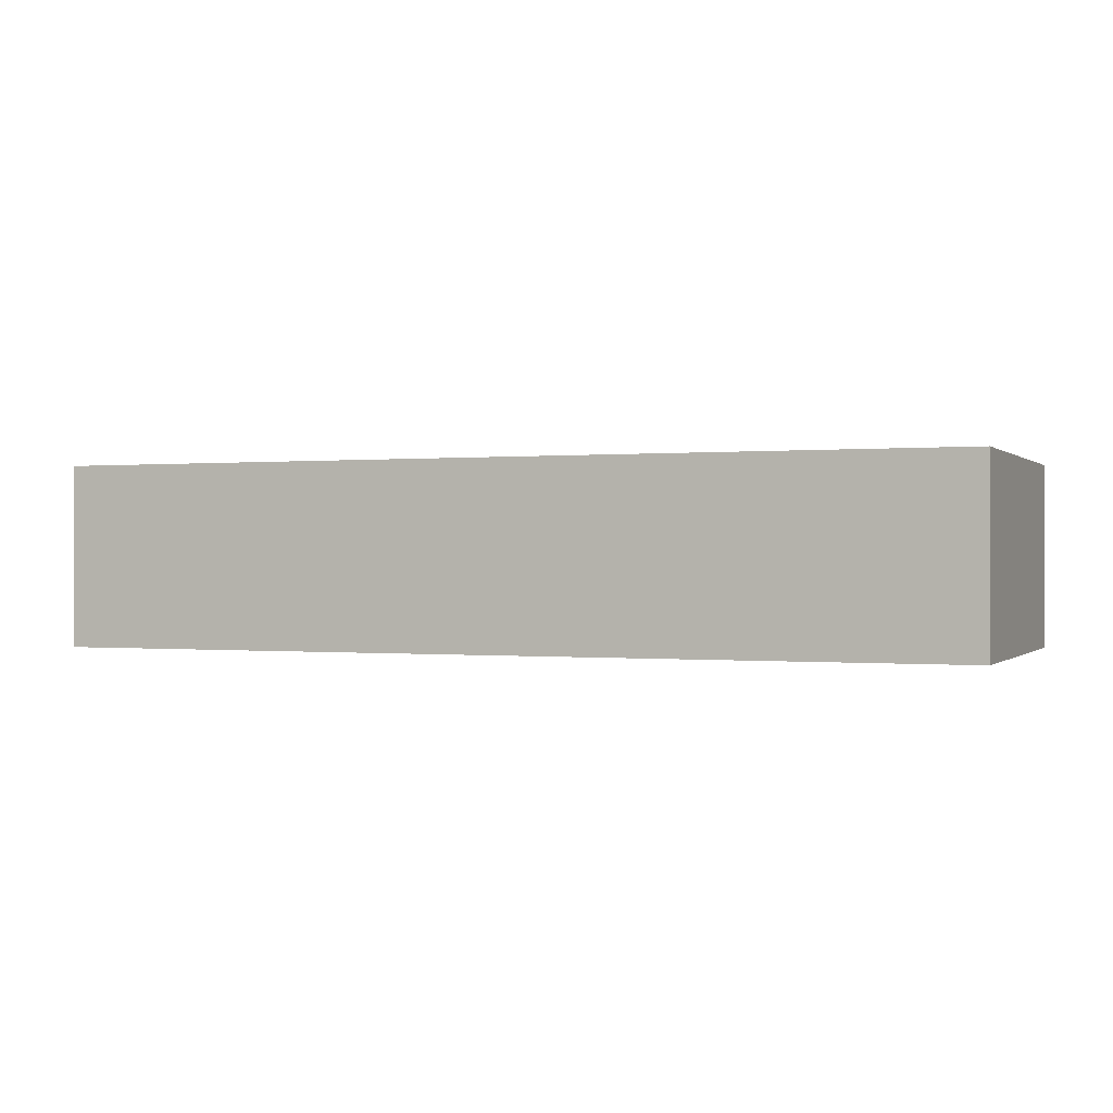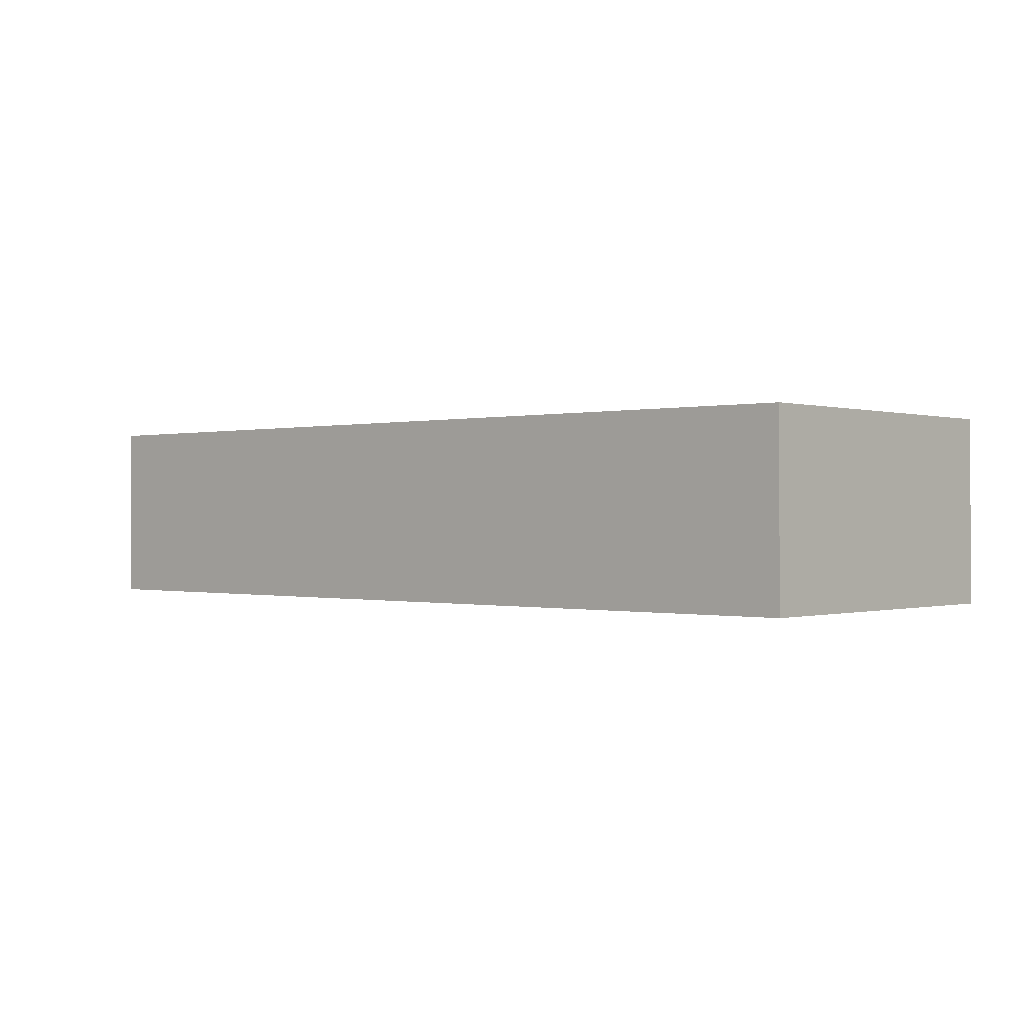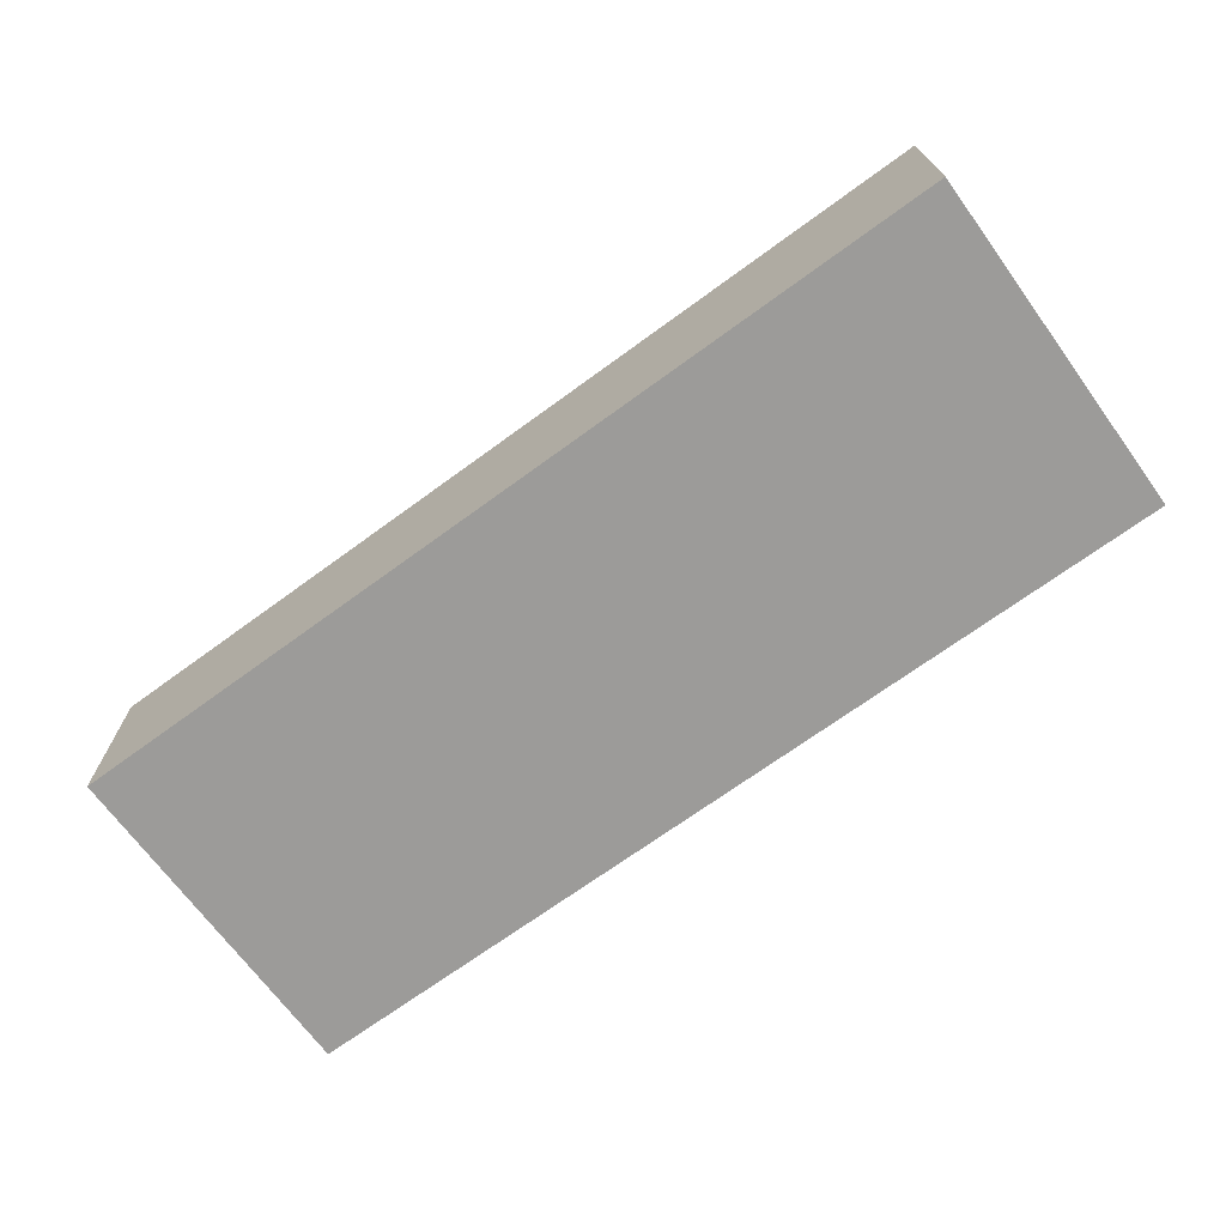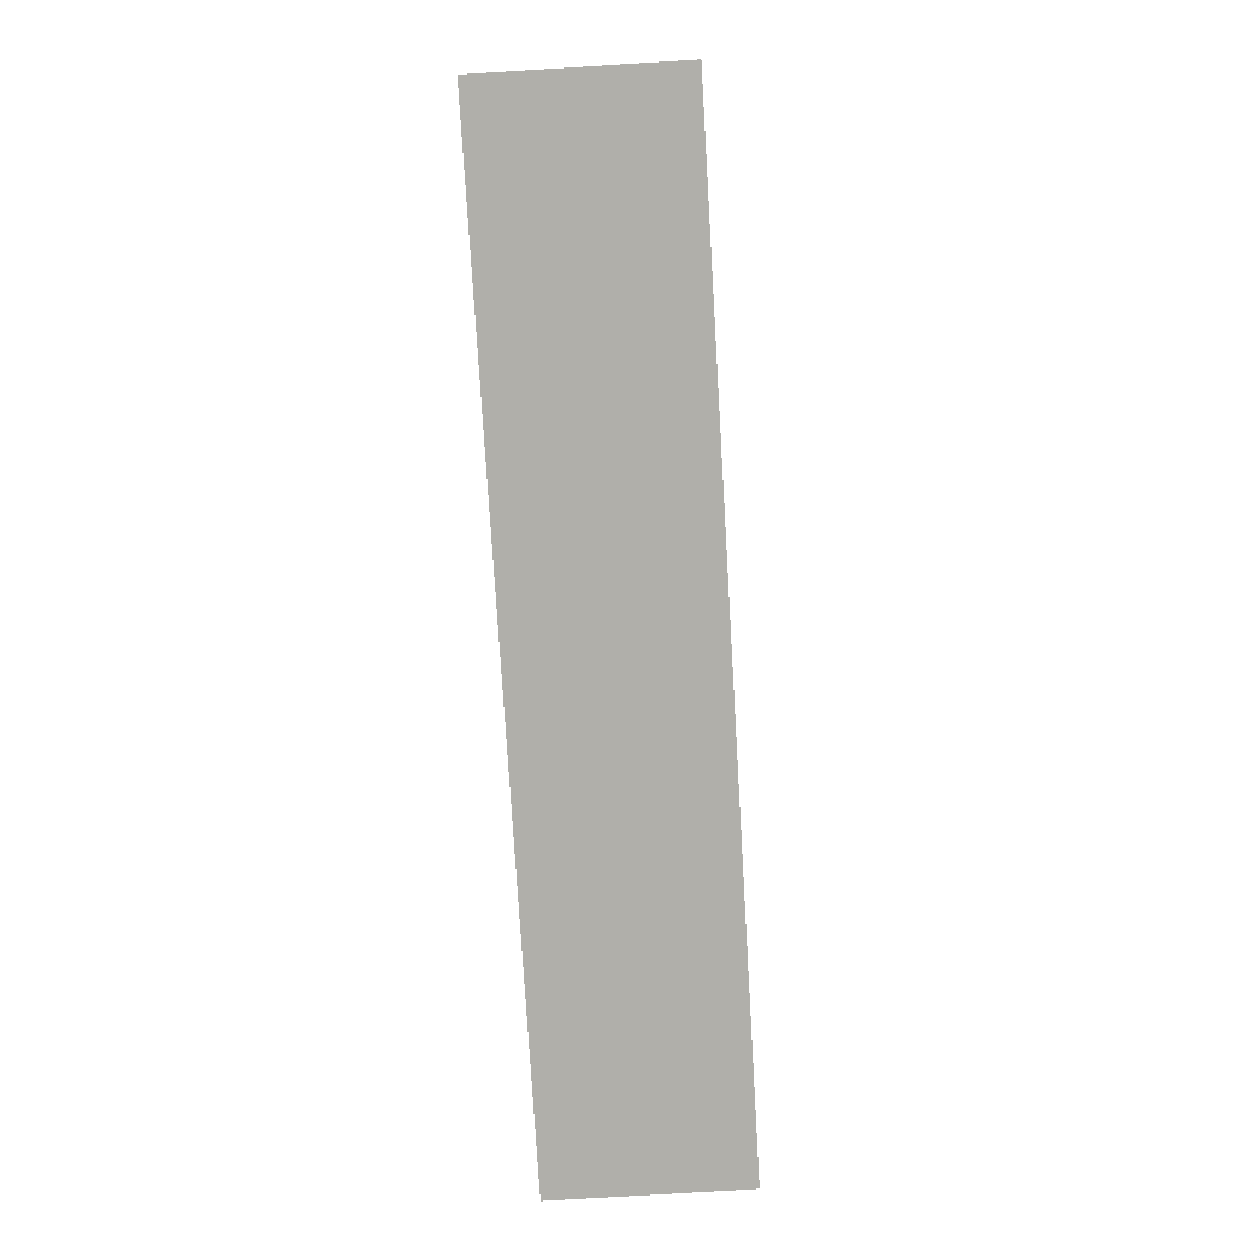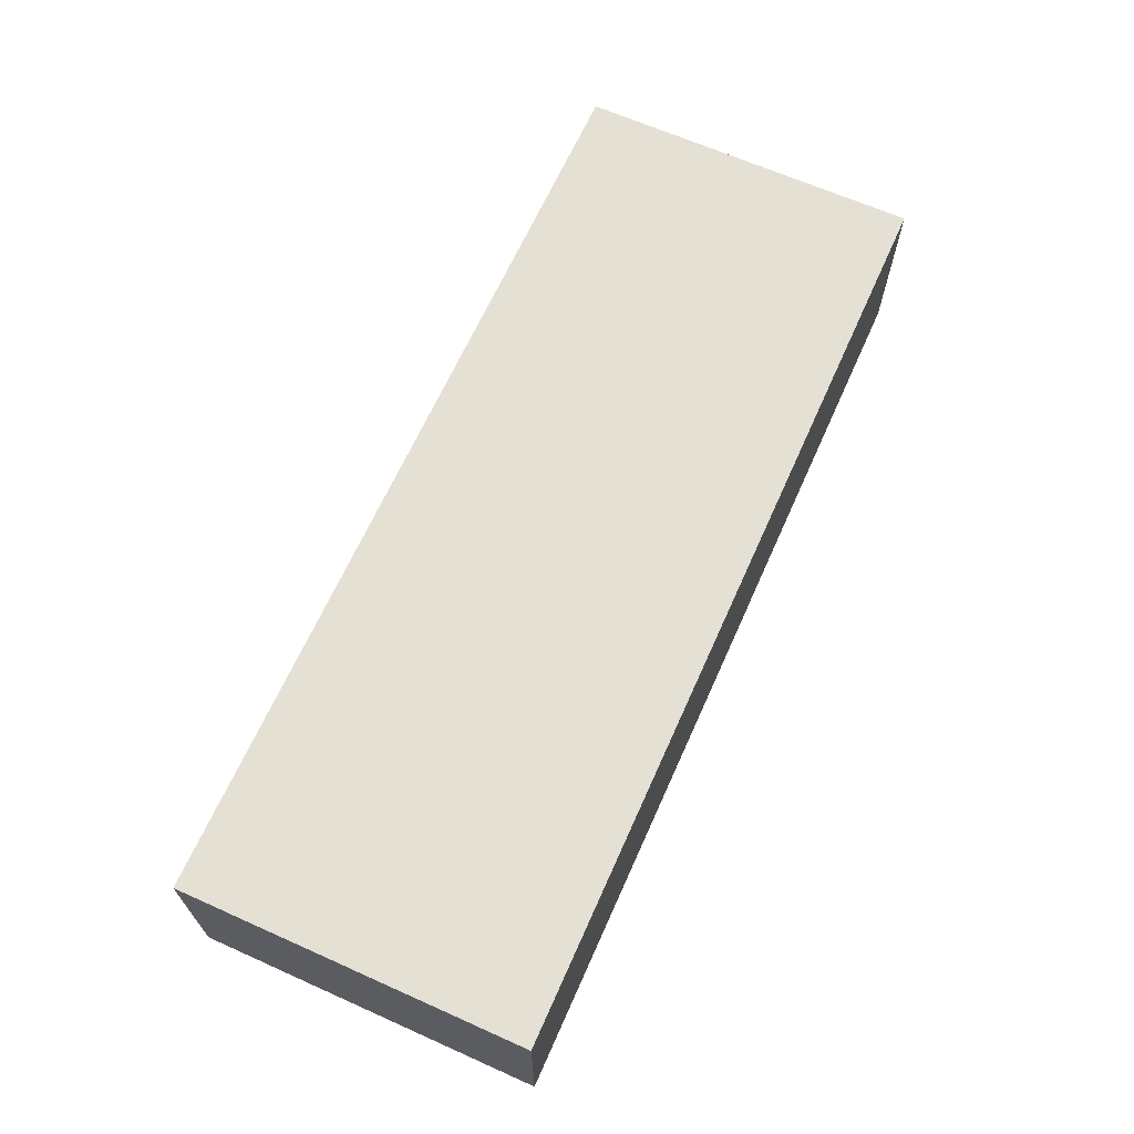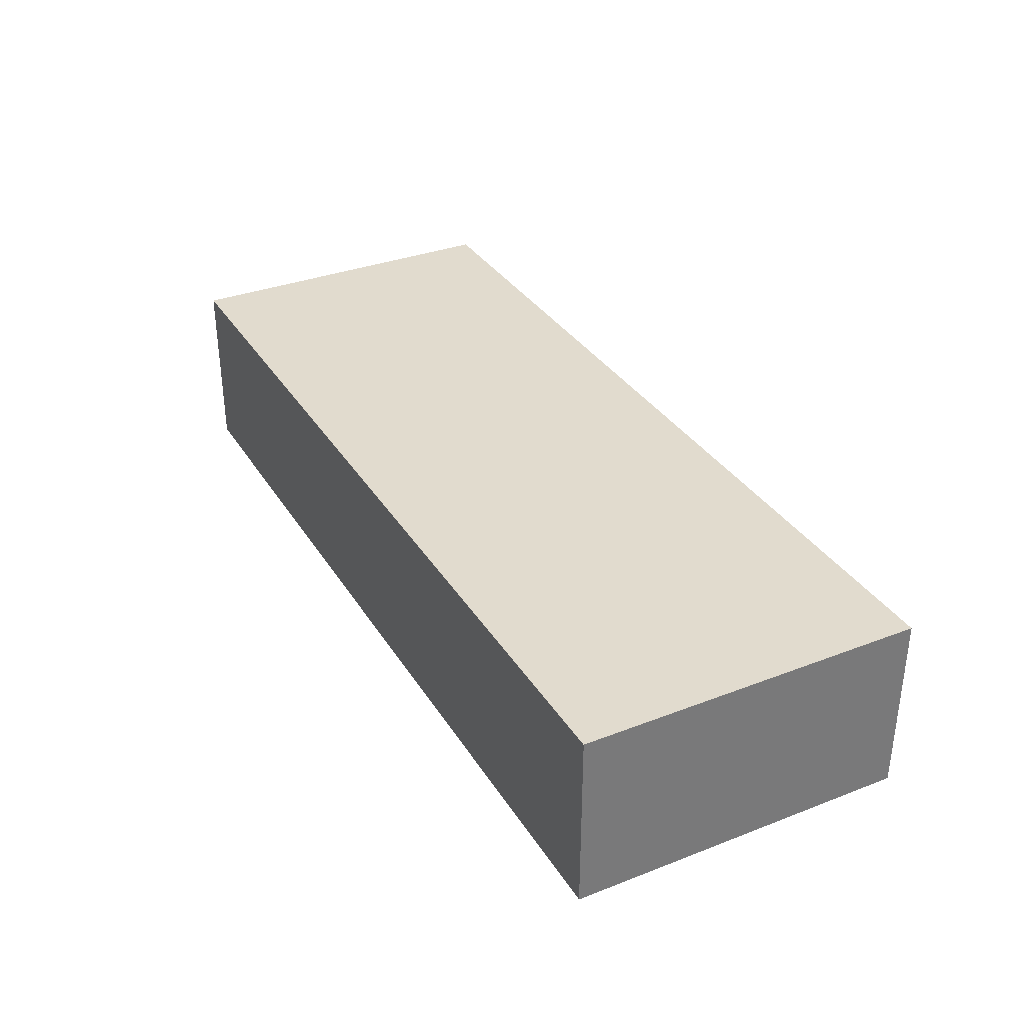
<metadata>
{"format":"obj","ext":"obj","renderer":"f3d","projection":"perspective","resolution":1024,"background":"white","views":[{"elev":-0.1,"azim":21.7,"up":"+Z"},{"elev":-0.2,"azim":-138.2,"up":"+Z"},{"elev":-69.7,"azim":-143.8,"up":"+Z"},{"elev":-78.0,"azim":-86.5,"up":"+Y"},{"elev":65.9,"azim":-65.9,"up":"+Z"},{"elev":33.9,"azim":62.4,"up":"+Z"}]}
</metadata>
<code>
v 160.3 0 0
v 150.8 150 80
v 0 150 0
v 286.3 73.63 0
v 0 150 80
v 283.8 150 40.99
v 0 0 80
v 279.7 75.91 80
v 400 150 0
v 400 0 80
v 282.2 0 39.77
v 400 150 80
v 168.5 0 80
v 400 0 0
v 186.6 150 0
v 0 0 0
f 14 1 4
f 10 11 14
f 15 3 2
f 11 13 1
f 5 2 3
f 15 6 9
f 13 11 10
f 16 1 13
f 12 8 10
f 3 15 1
f 13 10 8
f 5 7 2
f 1 14 11
f 12 6 2
f 3 16 5
f 7 5 16
f 12 9 6
f 10 14 12
f 7 16 13
f 6 15 2
f 9 12 14
f 14 4 9
f 8 2 13
f 12 2 8
f 9 4 15
f 7 13 2
f 4 1 15
f 16 3 1

</code>
